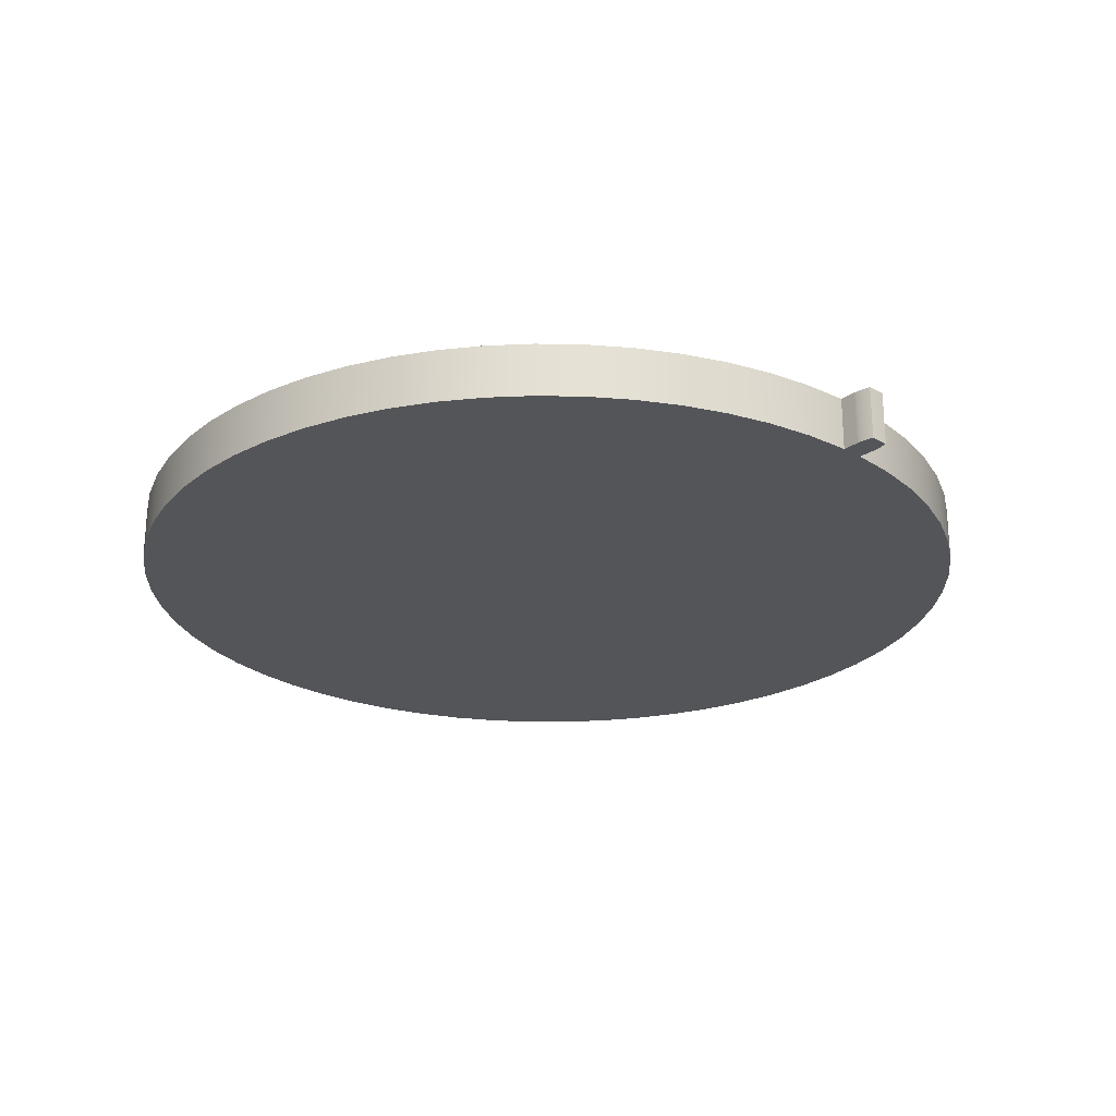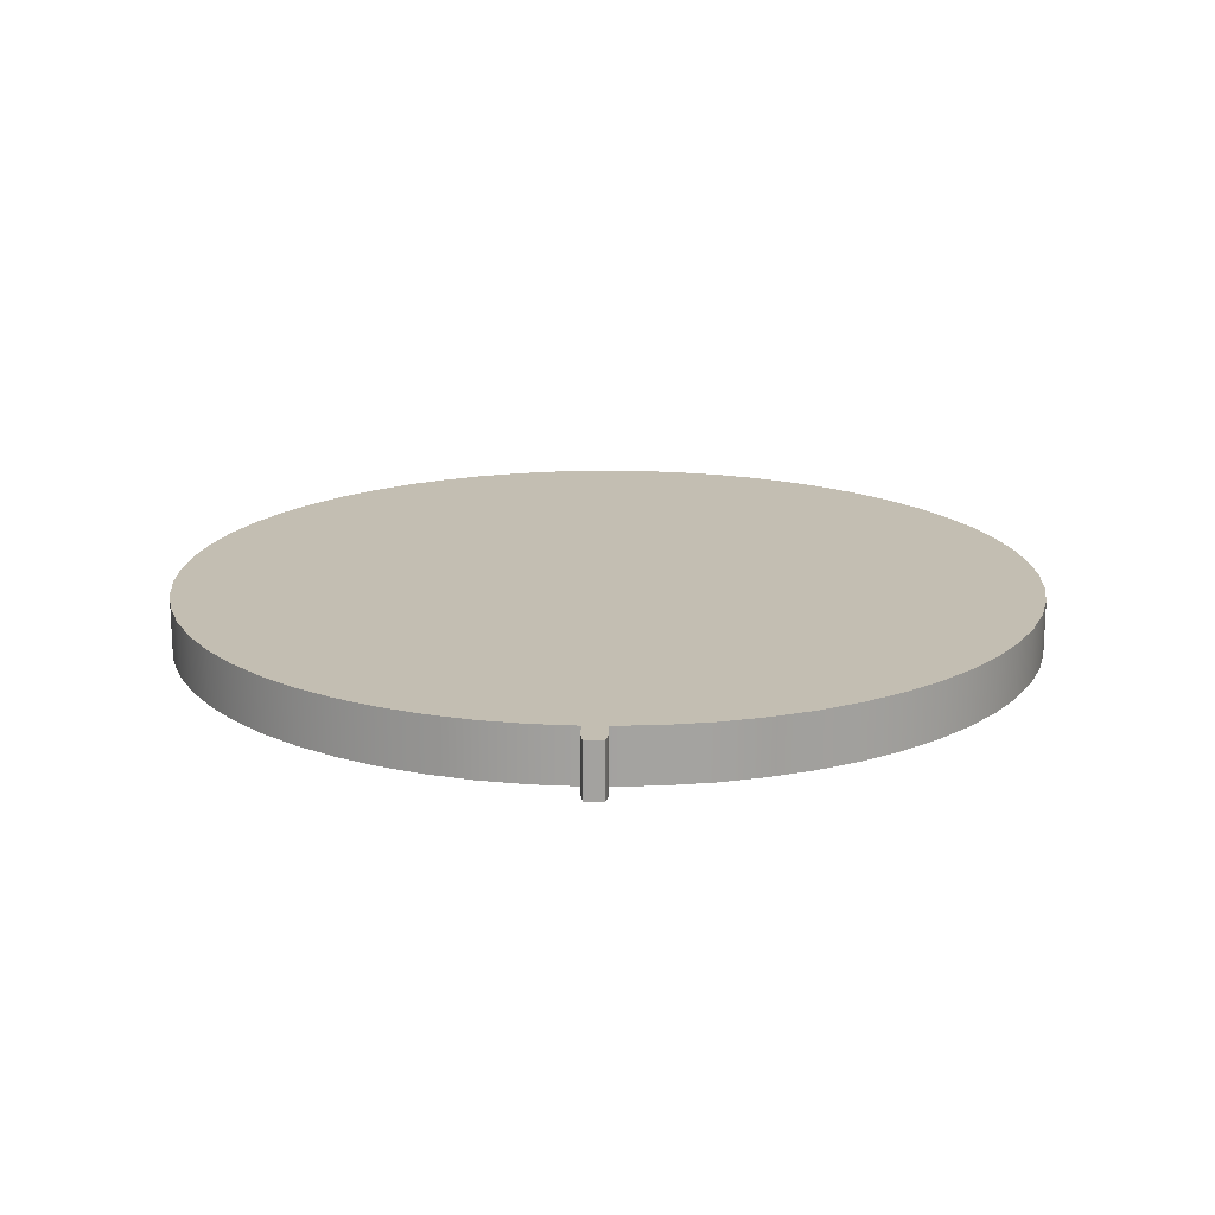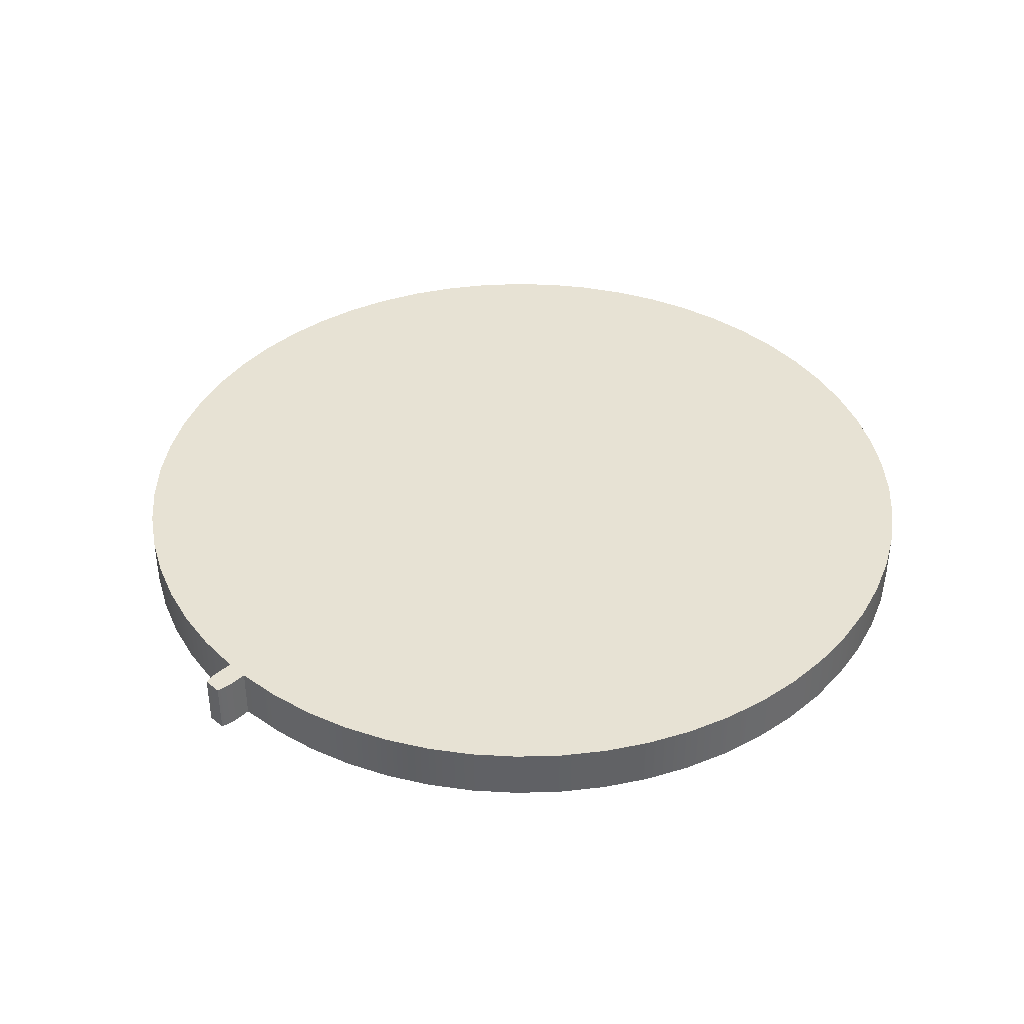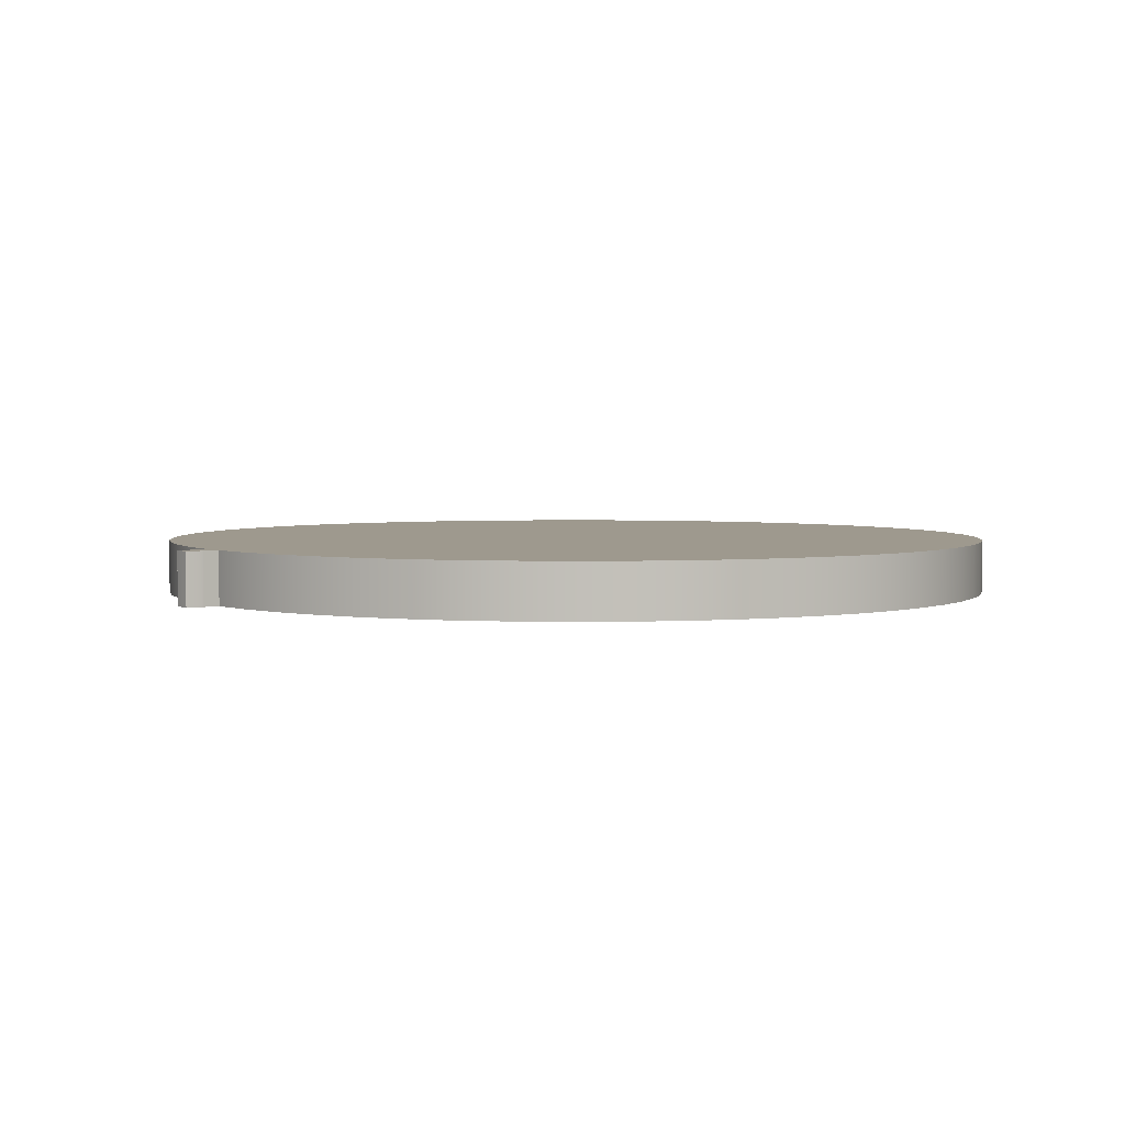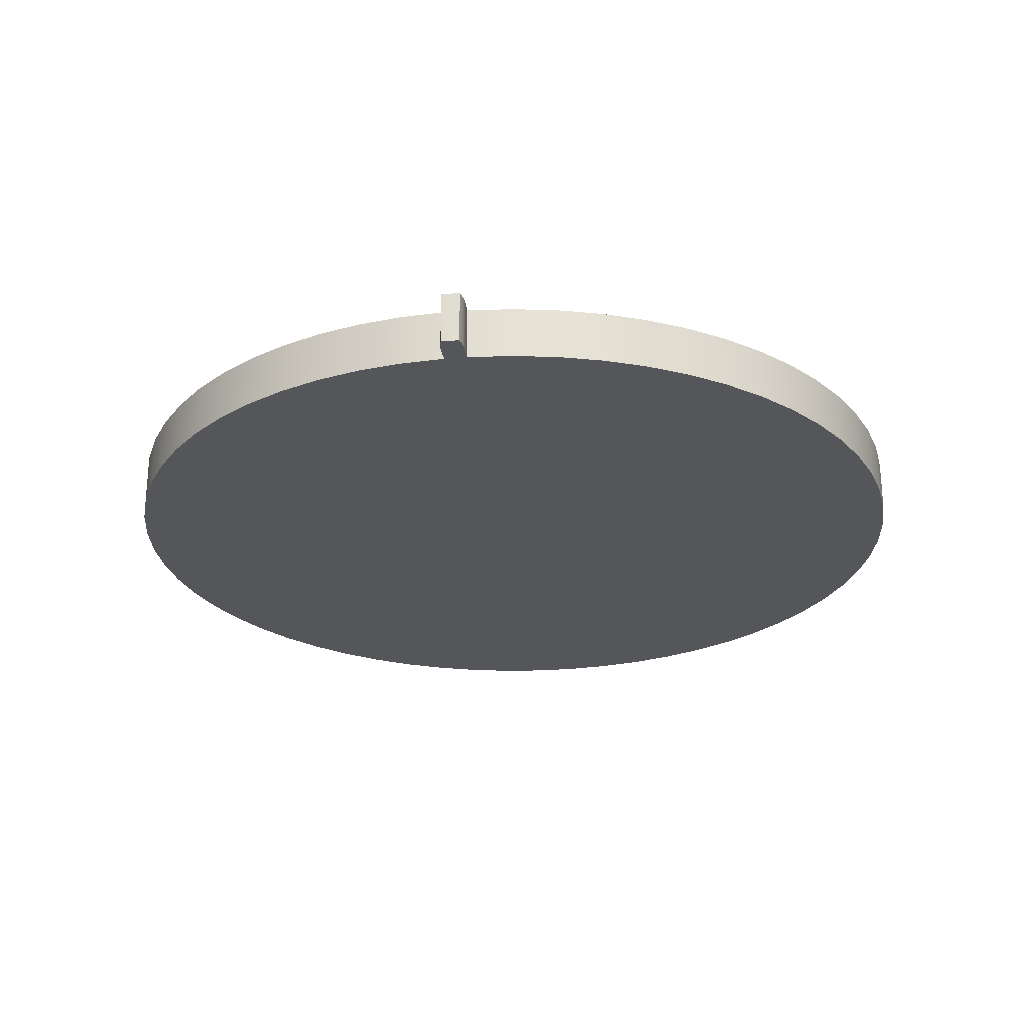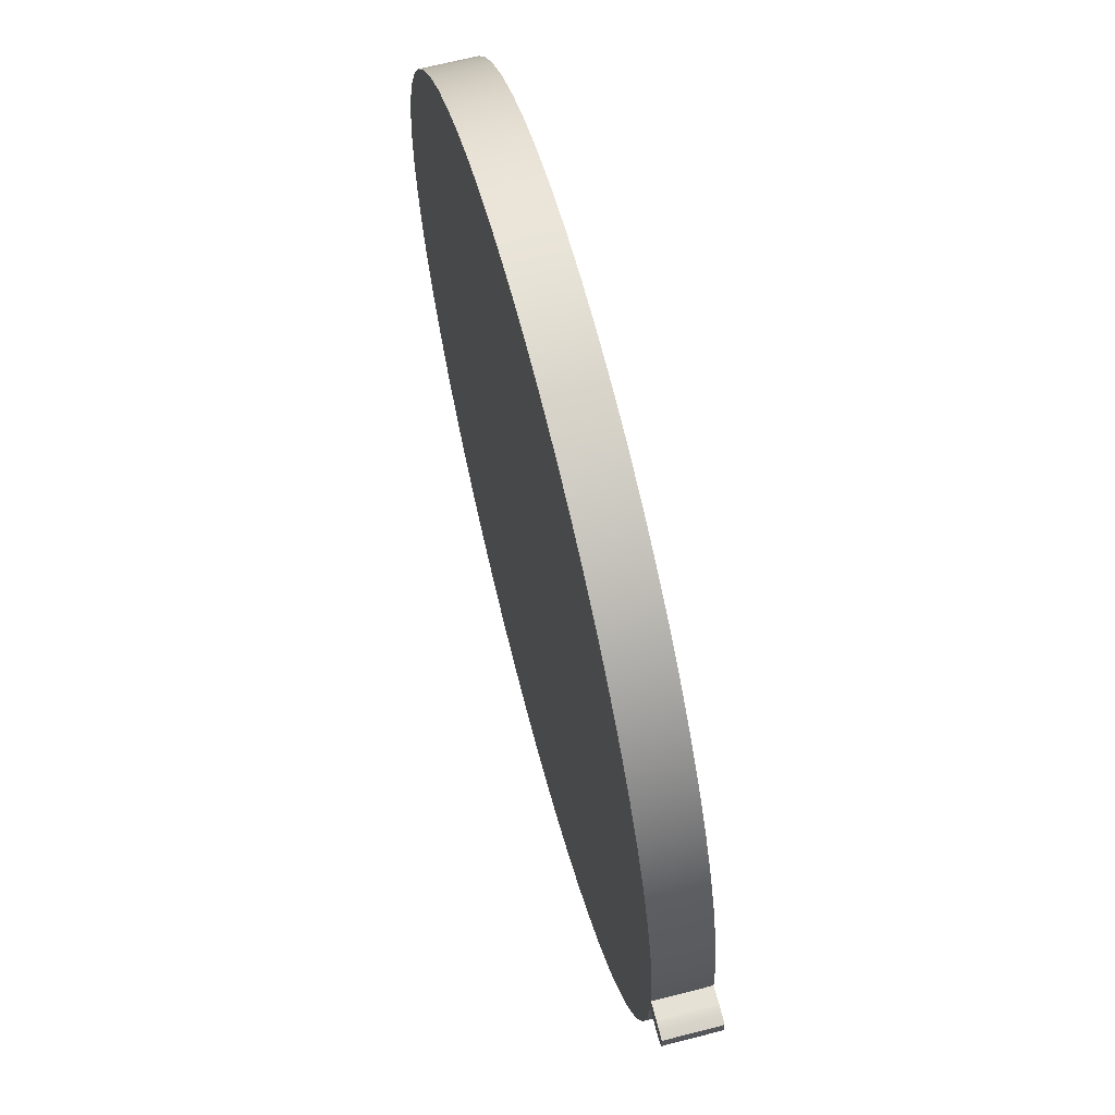
<metadata>
{"format":"obj","ext":"obj","renderer":"f3d","projection":"perspective","resolution":1024,"background":"white","views":[{"elev":-24.2,"azim":47.4,"up":"+Z"},{"elev":17.4,"azim":91.4,"up":"+Z"},{"elev":39.9,"azim":134.8,"up":"+Z"},{"elev":3.5,"azim":144.6,"up":"+Z"},{"elev":-25.6,"azim":97.8,"up":"+Z"},{"elev":66.1,"azim":75.5,"up":"+Y"}]}
</metadata>
<code>
v 23.95 -0.6323 0
v 24.9 -0.6572 0
v 24.9 -0.6572 3
v 23.95 -0.6323 3
v 24.9 0.6572 0
v 23.95 0.6323 0
v 23.95 0.6323 3
v 24.9 0.6572 3
v 25.83 0.5095 0
v 25.6 0.5636 0
v 25.37 0.6085 0
v 25.13 0.6418 0
v 24.9 0.6572 0
v 24.9 0.6572 3
v 25.13 0.6418 3
v 25.37 0.6085 3
v 25.6 0.5636 3
v 25.83 0.5095 3
v 25.83 -0.5095 0
v 25.83 -0.1698 0
v 25.83 0.1698 0
v 25.83 0.5095 0
v 25.83 0.5095 3
v 25.83 0.1698 3
v 25.83 -0.1698 3
v 25.83 -0.5095 3
v 24.9 -0.6572 0
v 25.13 -0.6418 0
v 25.37 -0.6085 0
v 25.6 -0.5636 0
v 25.83 -0.5095 0
v 25.83 -0.5095 3
v 25.6 -0.5636 3
v 25.37 -0.6085 3
v 25.13 -0.6418 3
v 24.9 -0.6572 3
v 23.95 0.6323 3
v 23.95 0.6323 0
v 23.75 3.153 0
v 23.29 5.639 0
v 22.56 8.062 0
v 21.59 10.4 0
v 20.37 12.61 0
v 18.93 14.69 0
v 17.27 16.6 0
v 15.43 18.33 0
v 13.41 19.85 0
v 11.24 21.16 0
v 8.949 22.22 0
v 6.557 23.04 0
v 4.091 23.61 0
v 1.58 23.91 0
v -0.9484 23.94 0
v -3.466 23.71 0
v -5.946 23.21 0
v -8.359 22.45 0
v -10.68 21.45 0
v -12.88 20.2 0
v -14.94 18.73 0
v -16.83 17.05 0
v -18.53 15.18 0
v -20.03 13.15 0
v -21.3 10.96 0
v -22.34 8.655 0
v -23.13 6.252 0
v -23.66 3.779 0
v -23.92 1.264 0
v -23.92 -1.264 0
v -23.66 -3.779 0
v -23.13 -6.252 0
v -22.34 -8.655 0
v -21.3 -10.96 0
v -20.03 -13.15 0
v -18.53 -15.18 0
v -16.83 -17.05 0
v -14.94 -18.73 0
v -12.88 -20.2 0
v -10.68 -21.45 0
v -8.359 -22.45 0
v -5.946 -23.21 0
v -3.466 -23.71 0
v -0.9484 -23.94 0
v 1.58 -23.91 0
v 4.091 -23.61 0
v 6.557 -23.04 0
v 8.949 -22.22 0
v 11.24 -21.16 0
v 13.41 -19.85 0
v 15.43 -18.33 0
v 17.27 -16.6 0
v 18.93 -14.69 0
v 20.37 -12.61 0
v 21.59 -10.4 0
v 22.56 -8.062 0
v 23.29 -5.639 0
v 23.75 -3.153 0
v 23.95 -0.6323 0
v 23.95 -0.6323 3
v 23.75 -3.153 3
v 23.29 -5.639 3
v 22.56 -8.062 3
v 21.59 -10.4 3
v 20.37 -12.61 3
v 18.93 -14.69 3
v 17.27 -16.6 3
v 15.43 -18.33 3
v 13.41 -19.85 3
v 11.24 -21.16 3
v 8.949 -22.22 3
v 6.557 -23.04 3
v 4.091 -23.61 3
v 1.58 -23.91 3
v -0.9484 -23.94 3
v -3.466 -23.71 3
v -5.946 -23.21 3
v -8.359 -22.45 3
v -10.68 -21.45 3
v -12.88 -20.2 3
v -14.94 -18.73 3
v -16.83 -17.05 3
v -18.53 -15.18 3
v -20.03 -13.15 3
v -21.3 -10.96 3
v -22.34 -8.655 3
v -23.13 -6.252 3
v -23.66 -3.779 3
v -23.92 -1.264 3
v -23.92 1.264 3
v -23.66 3.779 3
v -23.13 6.252 3
v -22.34 8.655 3
v -21.3 10.96 3
v -20.03 13.15 3
v -18.53 15.18 3
v -16.83 17.05 3
v -14.94 18.73 3
v -12.88 20.2 3
v -10.68 21.45 3
v -8.359 22.45 3
v -5.946 23.21 3
v -3.466 23.71 3
v -0.9484 23.94 3
v 1.58 23.91 3
v 4.091 23.61 3
v 6.557 23.04 3
v 8.949 22.22 3
v 11.24 21.16 3
v 13.41 19.85 3
v 15.43 18.33 3
v 17.27 16.6 3
v 18.93 14.69 3
v 20.37 12.61 3
v 21.59 10.4 3
v 22.56 8.062 3
v 23.29 5.639 3
v 23.75 3.153 3
v 23.95 0.6323 3
v 23.75 3.153 3
v 23.29 5.639 3
v 22.56 8.062 3
v 21.59 10.4 3
v 20.37 12.61 3
v 18.93 14.69 3
v 17.27 16.6 3
v 15.43 18.33 3
v 13.41 19.85 3
v 11.24 21.16 3
v 8.949 22.22 3
v 6.557 23.04 3
v 4.091 23.61 3
v 1.58 23.91 3
v -0.9484 23.94 3
v -3.466 23.71 3
v -5.946 23.21 3
v -8.359 22.45 3
v -10.68 21.45 3
v -12.88 20.2 3
v -14.94 18.73 3
v -16.83 17.05 3
v -18.53 15.18 3
v -20.03 13.15 3
v -21.3 10.96 3
v -22.34 8.655 3
v -23.13 6.252 3
v -23.66 3.779 3
v -23.92 1.264 3
v -23.92 -1.264 3
v -23.66 -3.779 3
v -23.13 -6.252 3
v -22.34 -8.655 3
v -21.3 -10.96 3
v -20.03 -13.15 3
v -18.53 -15.18 3
v -16.83 -17.05 3
v -14.94 -18.73 3
v -12.88 -20.2 3
v -10.68 -21.45 3
v -8.359 -22.45 3
v -5.946 -23.21 3
v -3.466 -23.71 3
v -0.9484 -23.94 3
v 1.58 -23.91 3
v 4.091 -23.61 3
v 6.557 -23.04 3
v 8.949 -22.22 3
v 11.24 -21.16 3
v 13.41 -19.85 3
v 15.43 -18.33 3
v 17.27 -16.6 3
v 18.93 -14.69 3
v 20.37 -12.61 3
v 21.59 -10.4 3
v 22.56 -8.062 3
v 23.29 -5.639 3
v 23.75 -3.153 3
v 23.95 -0.6323 3
v 24.9 -0.6572 3
v 25.13 -0.6418 3
v 25.37 -0.6085 3
v 25.6 -0.5636 3
v 25.83 -0.5095 3
v 25.83 -0.1698 3
v 25.83 0.1698 3
v 25.83 0.5095 3
v 25.6 0.5636 3
v 25.37 0.6085 3
v 25.13 0.6418 3
v 24.9 0.6572 3
v 23.95 -0.6323 0
v 23.75 -3.153 0
v 23.29 -5.639 0
v 22.56 -8.062 0
v 21.59 -10.4 0
v 20.37 -12.61 0
v 18.93 -14.69 0
v 17.27 -16.6 0
v 15.43 -18.33 0
v 13.41 -19.85 0
v 11.24 -21.16 0
v 8.949 -22.22 0
v 6.557 -23.04 0
v 4.091 -23.61 0
v 1.58 -23.91 0
v -0.9484 -23.94 0
v -3.466 -23.71 0
v -5.946 -23.21 0
v -8.359 -22.45 0
v -10.68 -21.45 0
v -12.88 -20.2 0
v -14.94 -18.73 0
v -16.83 -17.05 0
v -18.53 -15.18 0
v -20.03 -13.15 0
v -21.3 -10.96 0
v -22.34 -8.655 0
v -23.13 -6.252 0
v -23.66 -3.779 0
v -23.92 -1.264 0
v -23.92 1.264 0
v -23.66 3.779 0
v -23.13 6.252 0
v -22.34 8.655 0
v -21.3 10.96 0
v -20.03 13.15 0
v -18.53 15.18 0
v -16.83 17.05 0
v -14.94 18.73 0
v -12.88 20.2 0
v -10.68 21.45 0
v -8.359 22.45 0
v -5.946 23.21 0
v -3.466 23.71 0
v -0.9484 23.94 0
v 1.58 23.91 0
v 4.091 23.61 0
v 6.557 23.04 0
v 8.949 22.22 0
v 11.24 21.16 0
v 13.41 19.85 0
v 15.43 18.33 0
v 17.27 16.6 0
v 18.93 14.69 0
v 20.37 12.61 0
v 21.59 10.4 0
v 22.56 8.062 0
v 23.29 5.639 0
v 23.75 3.153 0
v 23.95 0.6323 0
v 24.9 0.6572 0
v 25.13 0.6418 0
v 25.37 0.6085 0
v 25.6 0.5636 0
v 25.83 0.5095 0
v 25.83 0.1698 0
v 25.83 -0.1698 0
v 25.83 -0.5095 0
v 25.6 -0.5636 0
v 25.37 -0.6085 0
v 25.13 -0.6418 0
v 24.9 -0.6572 0
g e3f70600-e2ae-11ea-8804-54bf646e7e1f
f 1 2 4
f 4 2 3
g e3f83e86-e2ae-11ea-9c39-54bf646e7e1f
f 5 6 8
f 8 6 7
g e3f94fe8-e2ae-11ea-8801-54bf646e7e1f
f 9 10 18
f 18 10 17
f 17 10 11
f 17 11 16
f 16 11 12
f 16 12 15
f 15 12 13
f 15 13 14
g e3fa3a54-e2ae-11ea-886d-54bf646e7e1f
f 26 19 25
f 25 19 20
f 25 20 24
f 24 20 21
f 24 21 23
f 23 21 22
g e3fb24ae-e2ae-11ea-9e13-54bf646e7e1f
f 27 28 36
f 36 28 35
f 35 28 29
f 35 29 34
f 34 29 30
f 34 30 33
f 33 30 31
f 33 31 32
g e3730b9a-e2ae-11ea-a36b-54bf646e7e1f
f 37 38 156
f 156 38 39
f 156 39 155
f 155 39 40
f 155 40 154
f 154 40 41
f 154 41 153
f 153 41 42
f 153 42 152
f 152 42 43
f 152 43 151
f 151 43 44
f 151 44 150
f 150 44 45
f 150 45 149
f 149 45 46
f 149 46 148
f 148 46 47
f 148 47 147
f 147 47 48
f 147 48 146
f 146 48 49
f 146 49 145
f 145 49 50
f 145 50 144
f 144 50 51
f 144 51 143
f 143 51 52
f 143 52 142
f 142 52 53
f 142 53 141
f 141 53 54
f 141 54 140
f 140 54 55
f 140 55 139
f 139 55 56
f 139 56 138
f 138 56 57
f 138 57 137
f 137 57 58
f 137 58 136
f 136 58 59
f 136 59 135
f 135 59 60
f 135 60 134
f 134 60 61
f 134 61 133
f 133 61 62
f 133 62 132
f 132 62 63
f 132 63 131
f 131 63 64
f 131 64 130
f 130 64 65
f 130 65 129
f 129 65 66
f 129 66 128
f 128 66 67
f 128 67 127
f 127 67 68
f 127 68 126
f 126 68 69
f 126 69 125
f 125 69 70
f 125 70 124
f 124 70 71
f 124 71 123
f 123 71 72
f 123 72 122
f 122 72 73
f 122 73 121
f 121 73 74
f 121 74 120
f 120 74 75
f 120 75 119
f 119 75 76
f 119 76 118
f 118 76 77
f 118 77 117
f 117 77 78
f 117 78 116
f 116 78 79
f 116 79 115
f 115 79 80
f 115 80 114
f 114 80 81
f 114 81 113
f 113 81 82
f 113 82 112
f 112 82 83
f 112 83 111
f 111 83 84
f 111 84 110
f 110 84 85
f 110 85 109
f 109 85 86
f 109 86 108
f 108 86 87
f 108 87 107
f 107 87 88
f 107 88 106
f 106 88 89
f 106 89 105
f 105 89 90
f 105 90 104
f 104 90 91
f 104 91 103
f 103 91 92
f 103 92 102
f 102 92 93
f 102 93 101
f 101 93 94
f 101 94 100
f 100 94 95
f 100 95 99
f 99 95 96
f 99 96 98
f 98 96 97
g e373f5ee-e2ae-11ea-be68-54bf646e7e1f
f 158 186 157
f 157 186 187
f 157 187 216
f 216 187 215
f 215 187 188
f 215 188 214
f 214 188 189
f 214 189 213
f 213 189 190
f 213 190 212
f 212 190 191
f 212 191 211
f 211 191 192
f 211 192 210
f 210 192 193
f 210 193 209
f 209 193 194
f 209 194 208
f 208 194 195
f 208 195 207
f 207 195 196
f 207 196 206
f 206 196 197
f 206 197 205
f 205 197 198
f 205 198 204
f 204 198 199
f 204 199 203
f 203 199 200
f 203 200 202
f 202 200 201
f 186 158 185
f 185 158 159
f 185 159 184
f 184 159 160
f 184 160 183
f 183 160 161
f 183 161 182
f 182 161 162
f 182 162 181
f 181 162 163
f 181 163 180
f 180 163 164
f 180 164 179
f 179 164 165
f 179 165 178
f 178 165 166
f 178 166 177
f 177 166 167
f 177 167 176
f 176 167 168
f 176 168 175
f 175 168 169
f 175 169 174
f 174 169 170
f 174 170 173
f 173 170 171
f 173 171 172
f 216 217 157
f 157 217 228
f 228 217 218
f 228 218 227
f 227 218 226
f 226 218 219
f 226 219 222
f 222 219 220
f 222 220 221
f 222 223 226
f 226 223 225
f 225 223 224
g e374b93a-e2ae-11ea-949a-54bf646e7e1f
f 230 258 229
f 229 258 288
f 229 288 300
f 300 288 289
f 300 289 290
f 258 230 257
f 257 230 231
f 257 231 256
f 256 231 232
f 256 232 255
f 255 232 233
f 255 233 254
f 254 233 234
f 254 234 253
f 253 234 235
f 253 235 252
f 252 235 236
f 252 236 251
f 251 236 237
f 251 237 250
f 250 237 238
f 250 238 249
f 249 238 239
f 249 239 248
f 248 239 240
f 248 240 247
f 247 240 241
f 247 241 246
f 246 241 242
f 246 242 245
f 245 242 243
f 245 243 244
f 258 259 288
f 288 259 287
f 287 259 260
f 287 260 286
f 286 260 261
f 286 261 285
f 285 261 262
f 285 262 284
f 284 262 263
f 284 263 283
f 283 263 264
f 283 264 282
f 282 264 265
f 282 265 281
f 281 265 266
f 281 266 280
f 280 266 267
f 280 267 279
f 279 267 268
f 279 268 278
f 278 268 269
f 278 269 277
f 277 269 270
f 277 270 276
f 276 270 271
f 276 271 275
f 275 271 272
f 275 272 274
f 274 272 273
f 300 290 299
f 299 290 291
f 299 291 298
f 298 291 295
f 298 295 297
f 297 295 296
f 295 291 294
f 294 291 292
f 294 292 293

</code>
